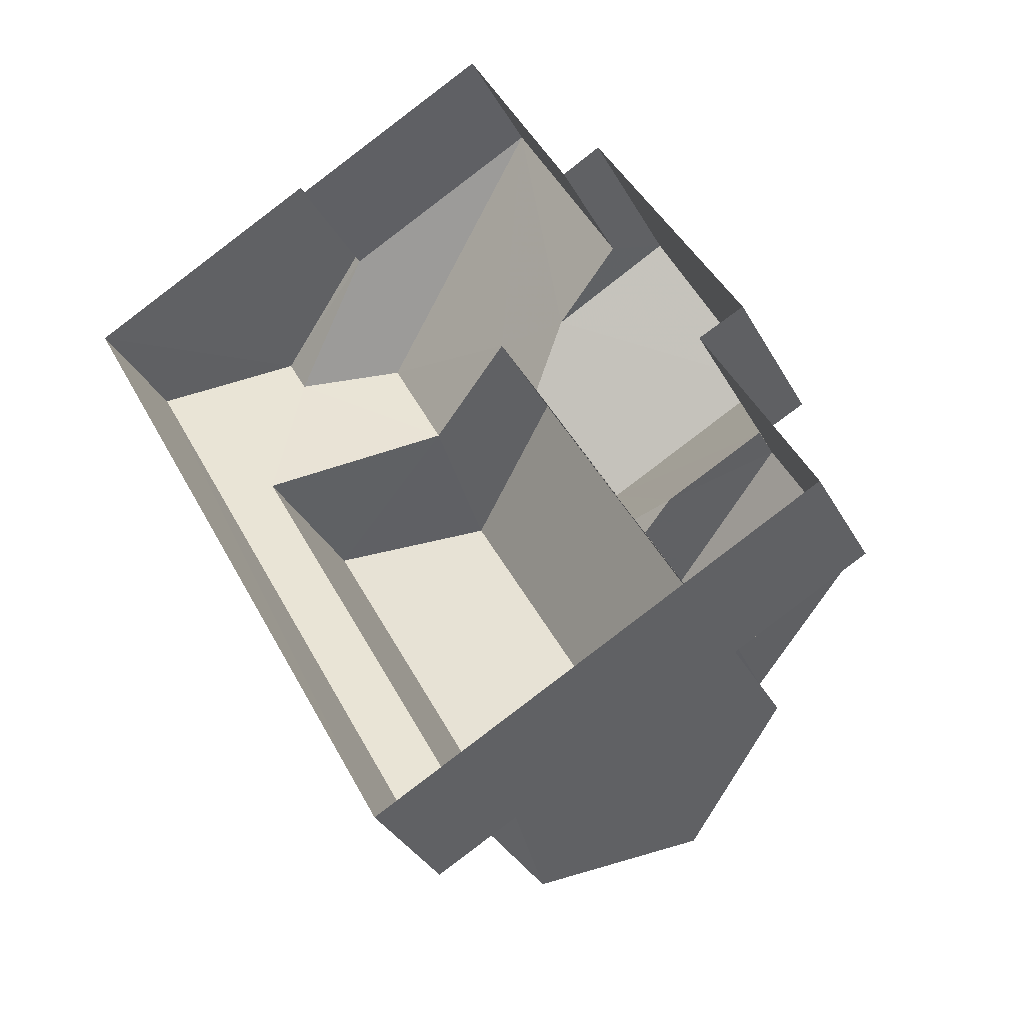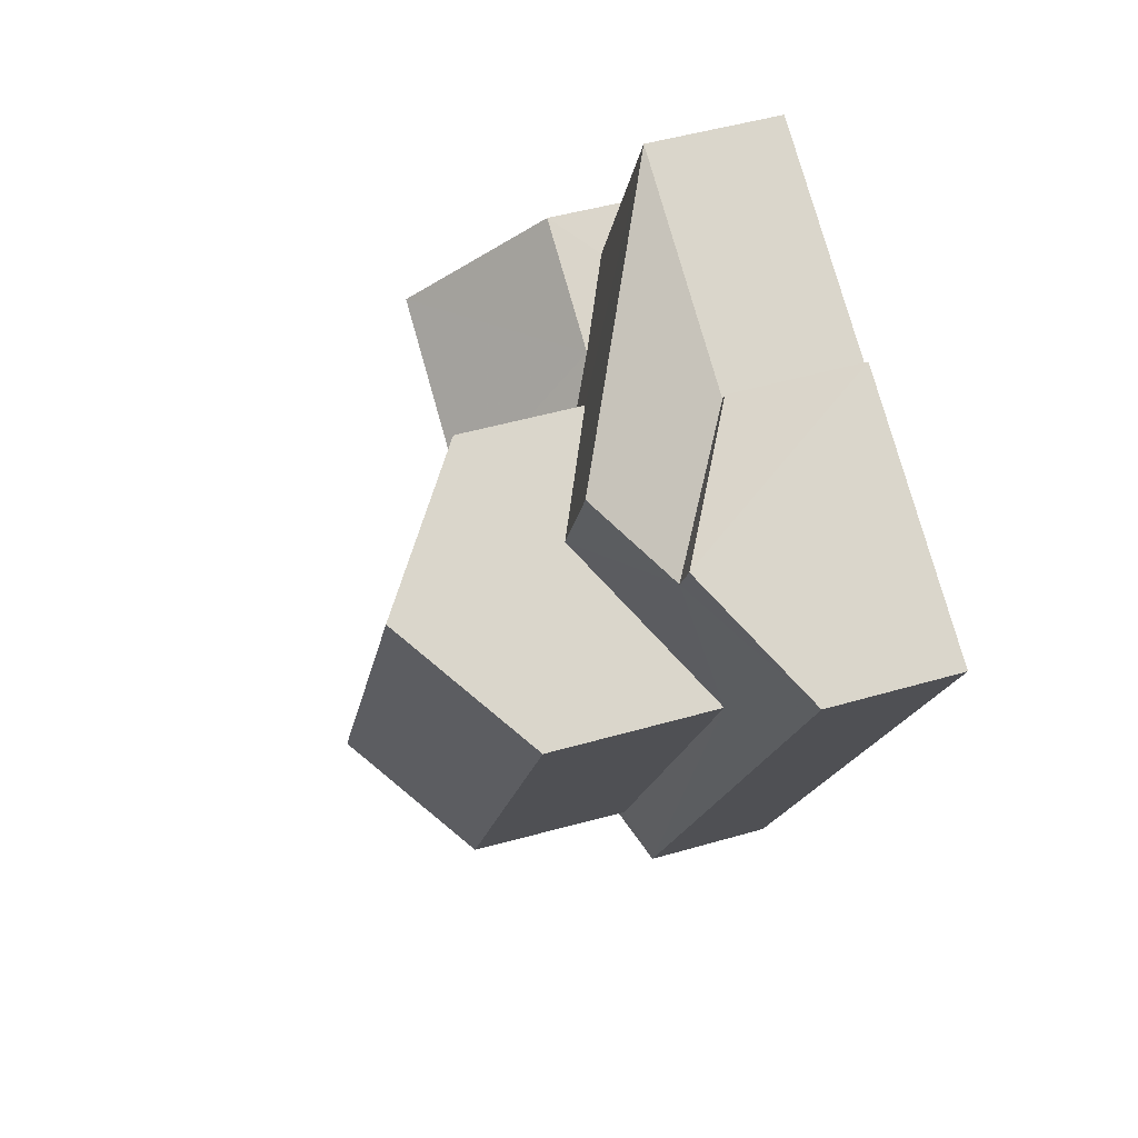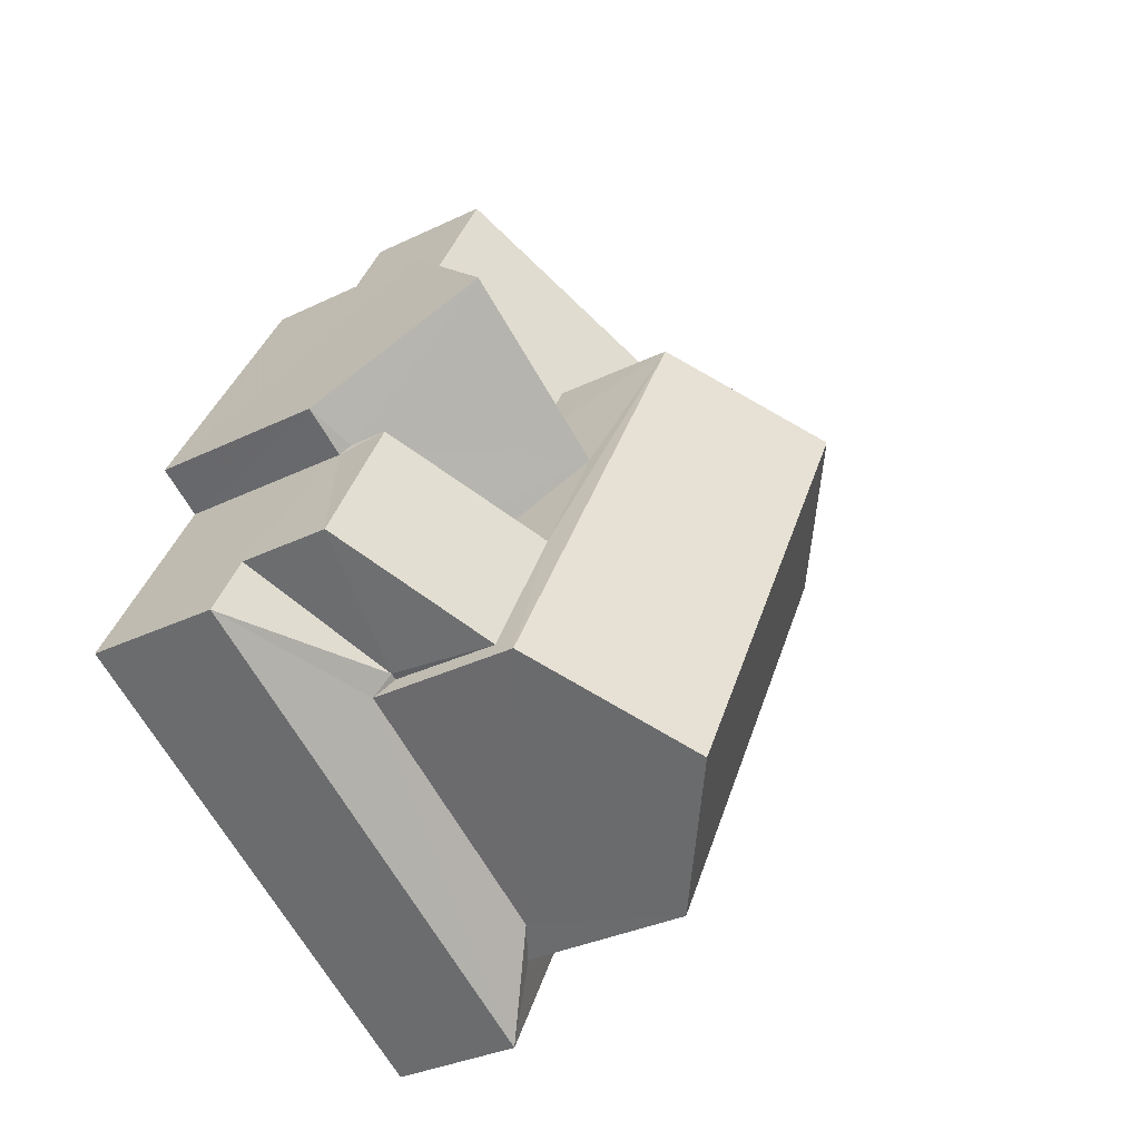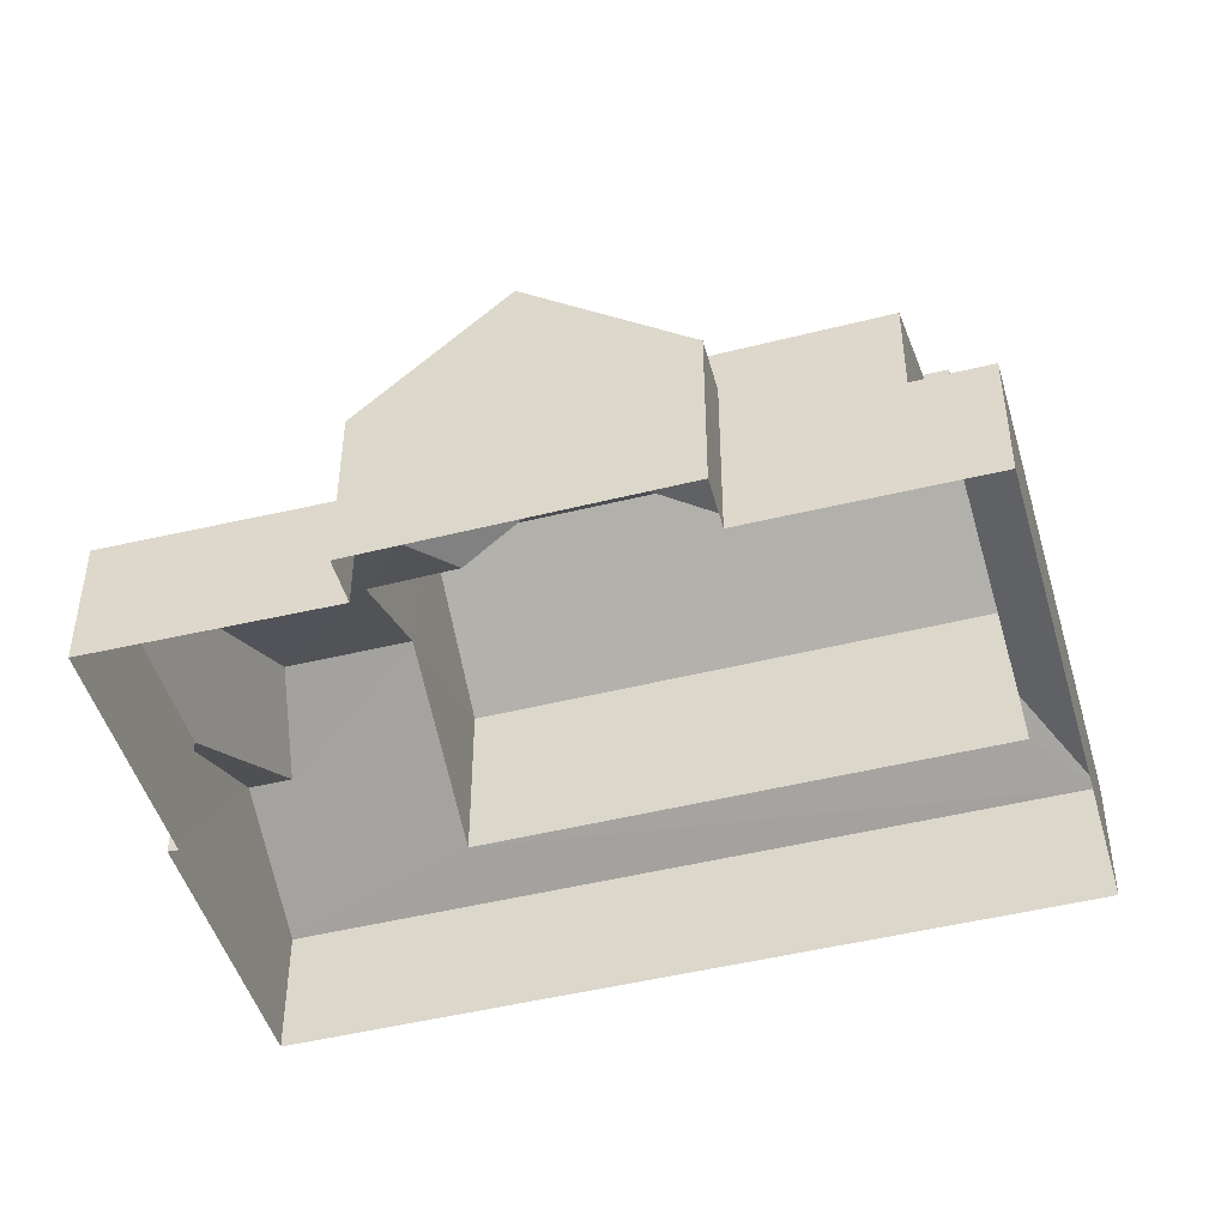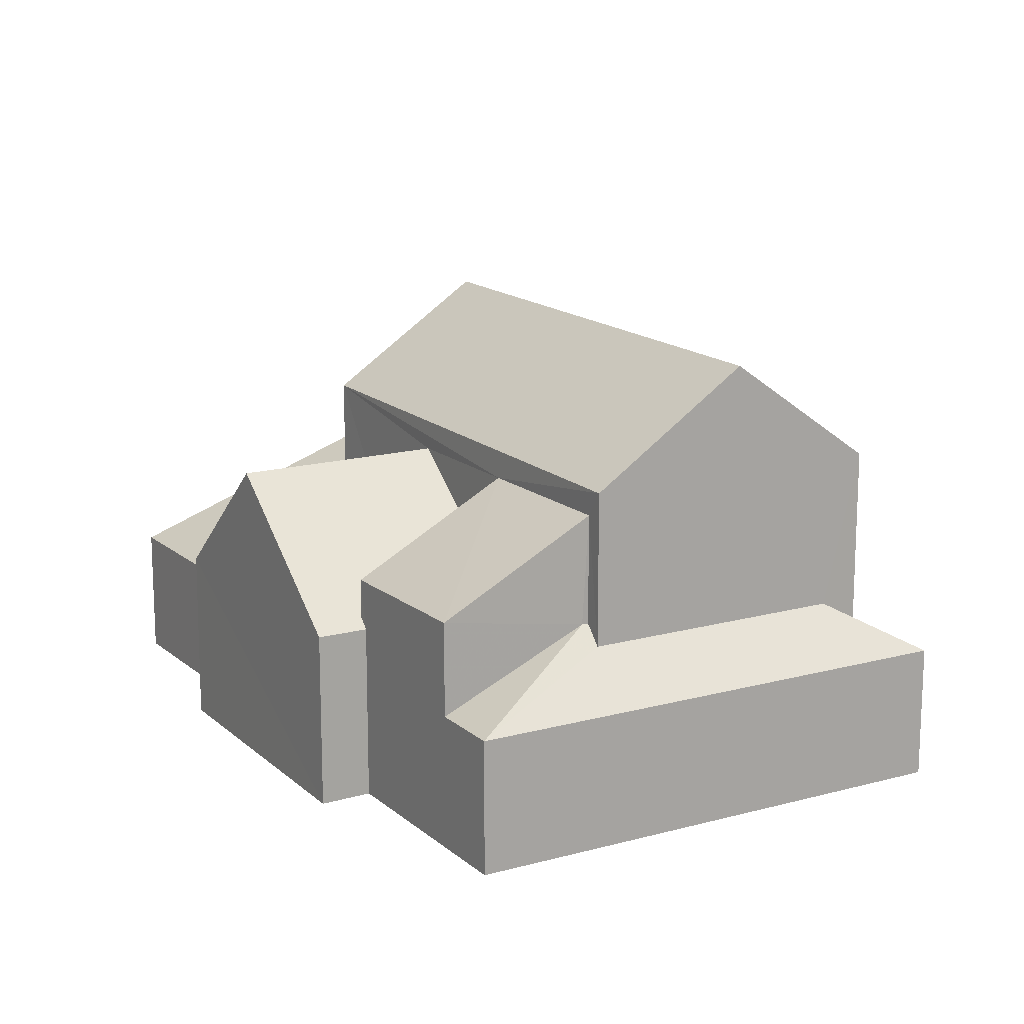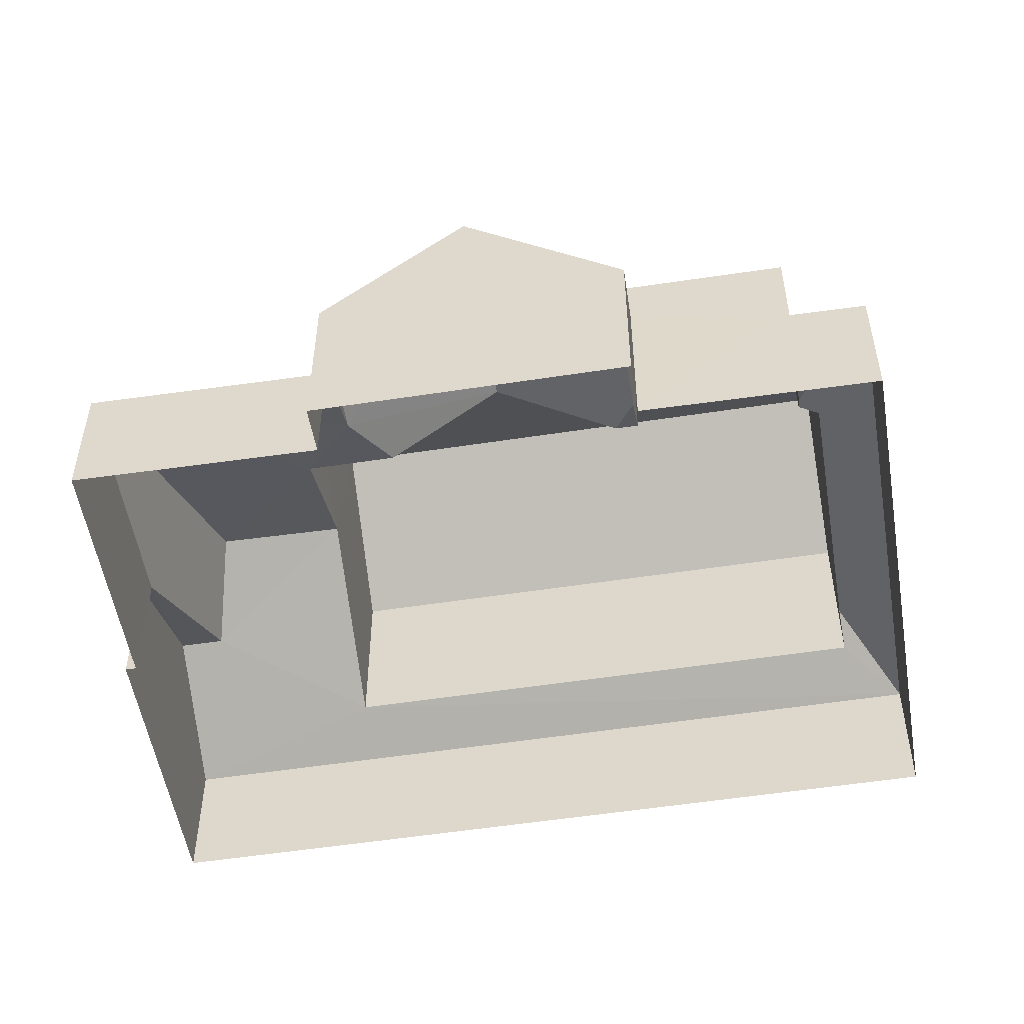
<metadata>
{"format":"obj","ext":"obj","renderer":"f3d","projection":"perspective","resolution":1024,"background":"white","views":[{"elev":-34.6,"azim":-154.8,"up":"+Y"},{"elev":47.3,"azim":72.1,"up":"+Y"},{"elev":-32.3,"azim":-55.7,"up":"+Y"},{"elev":-46.9,"azim":-102.6,"up":"+Z"},{"elev":15.5,"azim":-58.5,"up":"+Z"},{"elev":-53.1,"azim":-109.0,"up":"+Z"}]}
</metadata>
<code>
v -3.166e+05 4.018e+04 3.184
v -3.166e+05 4.018e+04 3.184
v -3.166e+05 4.017e+04 3.178
v -3.166e+05 4.019e+04 3.178
v -3.166e+05 4.019e+04 3.182
v -3.166e+05 4.019e+04 3.182
v -3.166e+05 4.019e+04 3.184
v -3.166e+05 4.018e+04 3.185
v -3.166e+05 4.019e+04 3.185
v -3.166e+05 4.019e+04 3.184
v -3.166e+05 4.019e+04 6.478
v -3.166e+05 4.019e+04 8.908
v -3.166e+05 4.019e+04 6.476
v -3.166e+05 4.018e+04 8.905
v -3.166e+05 4.018e+04 7.04
v -3.166e+05 4.018e+04 7.011
v -3.166e+05 4.018e+04 6.657
v -3.166e+05 4.018e+04 7.008
v -3.166e+05 4.018e+04 8.94
v -3.166e+05 4.018e+04 7.372
v -3.166e+05 4.018e+04 7.426
v -3.166e+05 4.018e+04 8.971
v -3.166e+05 4.019e+04 7.051
v -3.166e+05 4.019e+04 8.089
v -3.166e+05 4.019e+04 5.682
v -3.166e+05 4.019e+04 5.682
v -3.166e+05 4.019e+04 8.081
v -3.166e+05 4.019e+04 5.68
v -3.166e+05 4.019e+04 7.098
v -3.166e+05 4.017e+04 9.457
v -3.166e+05 4.018e+04 9.457
v -3.166e+05 4.019e+04 11.45
v -3.166e+05 4.018e+04 11.45
v -3.166e+05 4.018e+04 6.208
v -3.166e+05 4.018e+04 6.602
v -3.166e+05 4.017e+04 5.676
v -3.166e+05 4.017e+04 6.208
v -3.166e+05 4.019e+04 5.676
v -3.166e+05 4.019e+04 7.098
v -3.166e+05 4.018e+04 6.605
v -3.166e+05 4.018e+04 5.682
v -3.166e+05 4.018e+04 6.938
v -3.166e+05 4.018e+04 6.937
v -3.166e+05 4.018e+04 6.478
v -3.166e+05 4.018e+04 6.646
v -3.166e+05 4.018e+04 6.477
v -3.166e+05 4.019e+04 9.46
v -3.166e+05 4.018e+04 9.46
v -3.166e+05 4.018e+04 5.682
v -3.166e+05 4.019e+04 5.68
f 1 2 3
f 4 3 5
f 4 5 6
f 7 2 8
f 7 8 9
f 10 5 7
f 3 2 7
f 5 3 7
f 11 12 13
f 12 14 13
f 14 15 13
f 16 17 18
f 19 20 21
f 22 19 21
f 23 24 25
f 25 26 13
f 23 27 24
f 15 23 13
f 13 23 25
f 28 25 24
f 29 28 24
f 30 31 32
f 33 30 32
f 29 27 34
f 24 27 29
f 35 36 37
f 37 36 34
f 34 36 38
f 29 38 39
f 29 34 38
f 35 40 36
f 36 40 41
f 41 40 42
f 40 43 42
f 44 45 12
f 12 45 14
f 44 46 45
f 16 14 17
f 14 45 17
f 33 47 48
f 33 32 47
f 42 49 41
f 39 50 28
f 29 39 28
f 15 47 23
f 40 48 22
f 19 48 47
f 16 18 19
f 16 19 14
f 15 14 47
f 43 40 22
f 22 48 19
f 14 19 47
f 41 1 3
f 36 41 3
f 9 8 11
f 11 44 12
f 11 8 44
f 38 4 39
f 4 6 39
f 6 50 39
f 7 25 10
f 7 26 25
f 3 38 36
f 3 4 38
f 25 5 10
f 25 28 5
f 48 40 35
f 48 35 33
f 33 35 30
f 35 37 30
f 26 9 11
f 11 13 26
f 7 9 26
f 31 34 27
f 31 27 32
f 32 27 47
f 27 23 47
f 18 17 19
f 19 17 20
f 17 45 20
f 5 28 50
f 6 5 50
f 49 42 21
f 42 22 21
f 42 43 22
f 46 20 45
f 21 20 46
f 46 2 49
f 49 2 1
f 49 1 41
f 21 46 49
f 2 44 8
f 2 46 44
f 37 34 31
f 30 37 31

</code>
